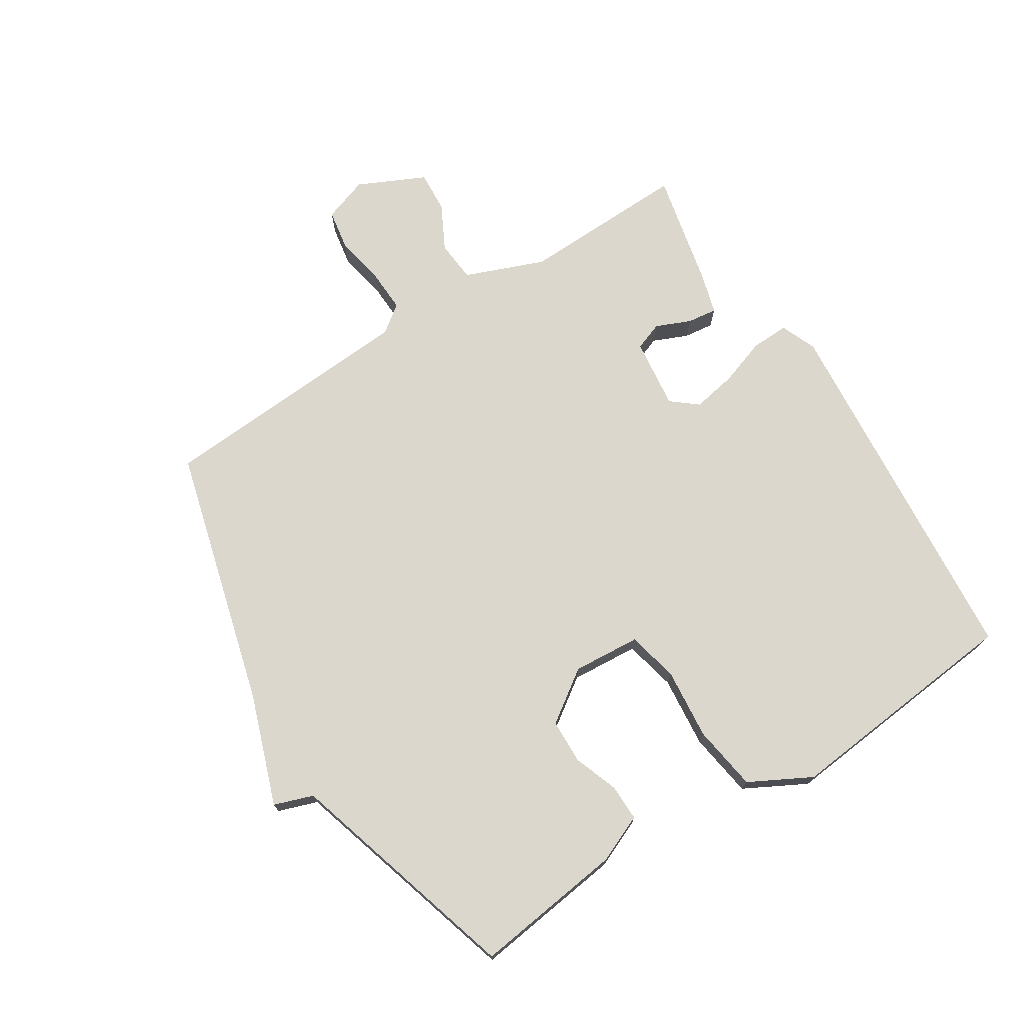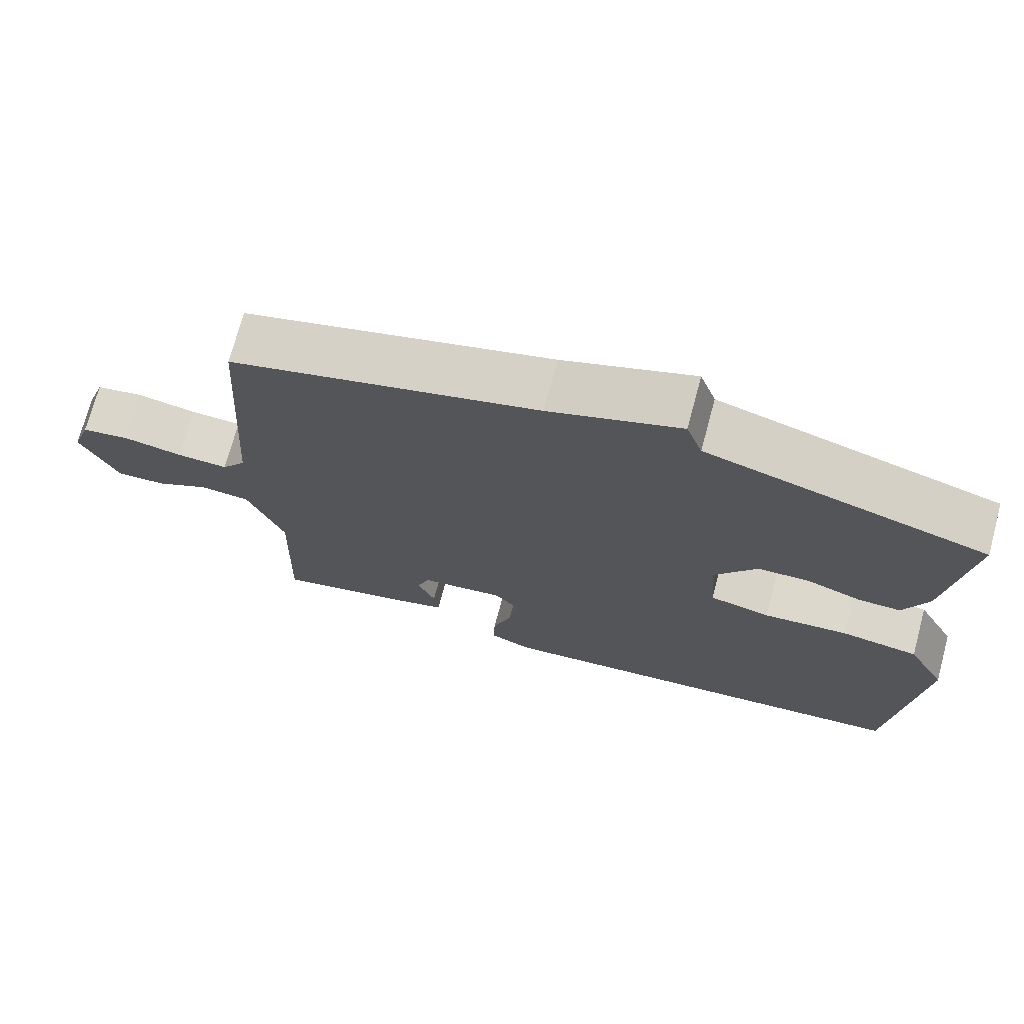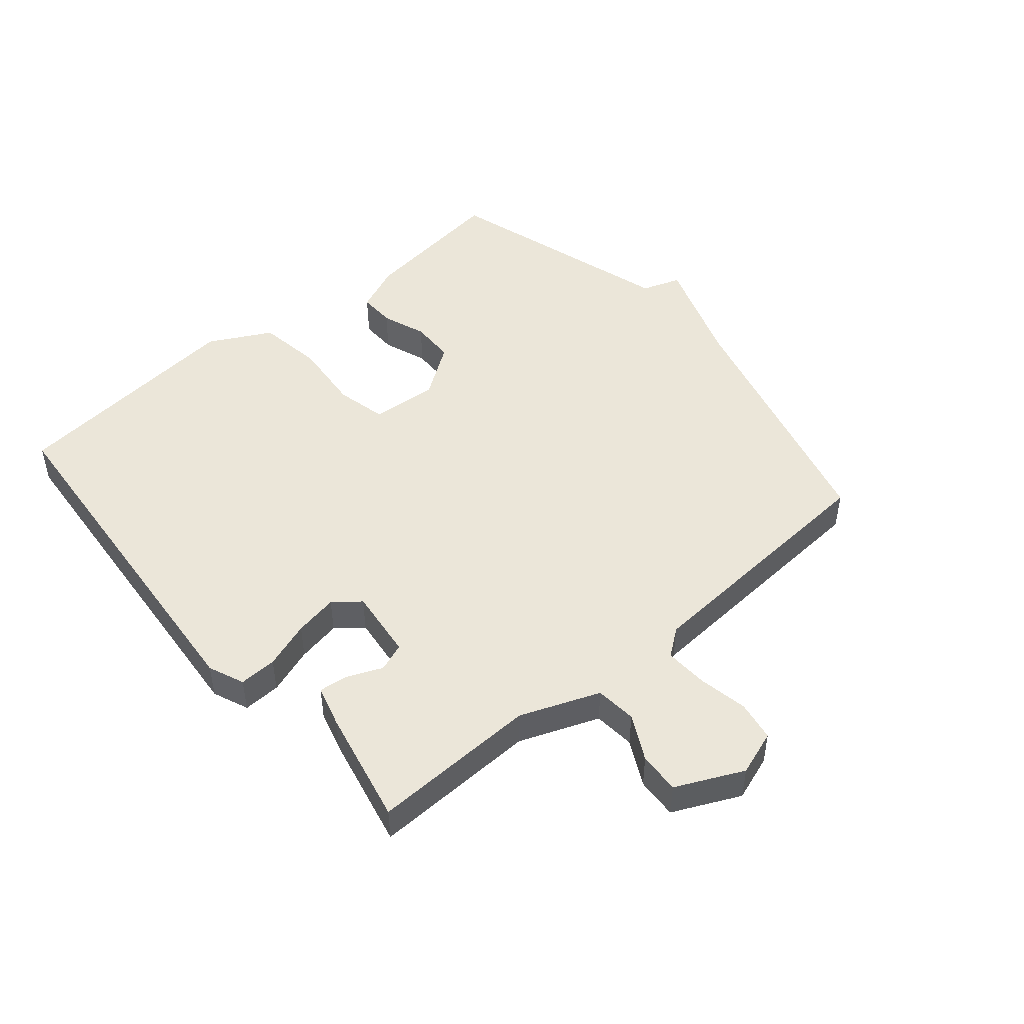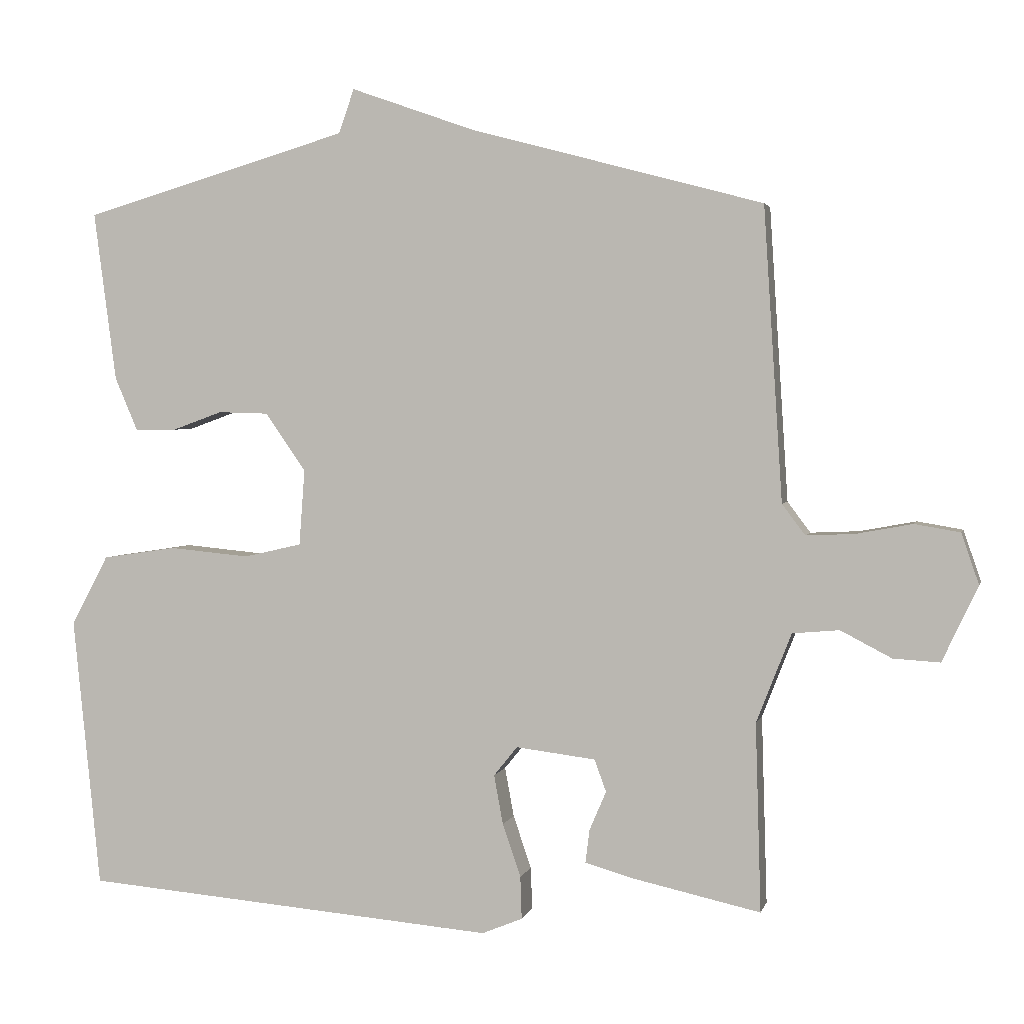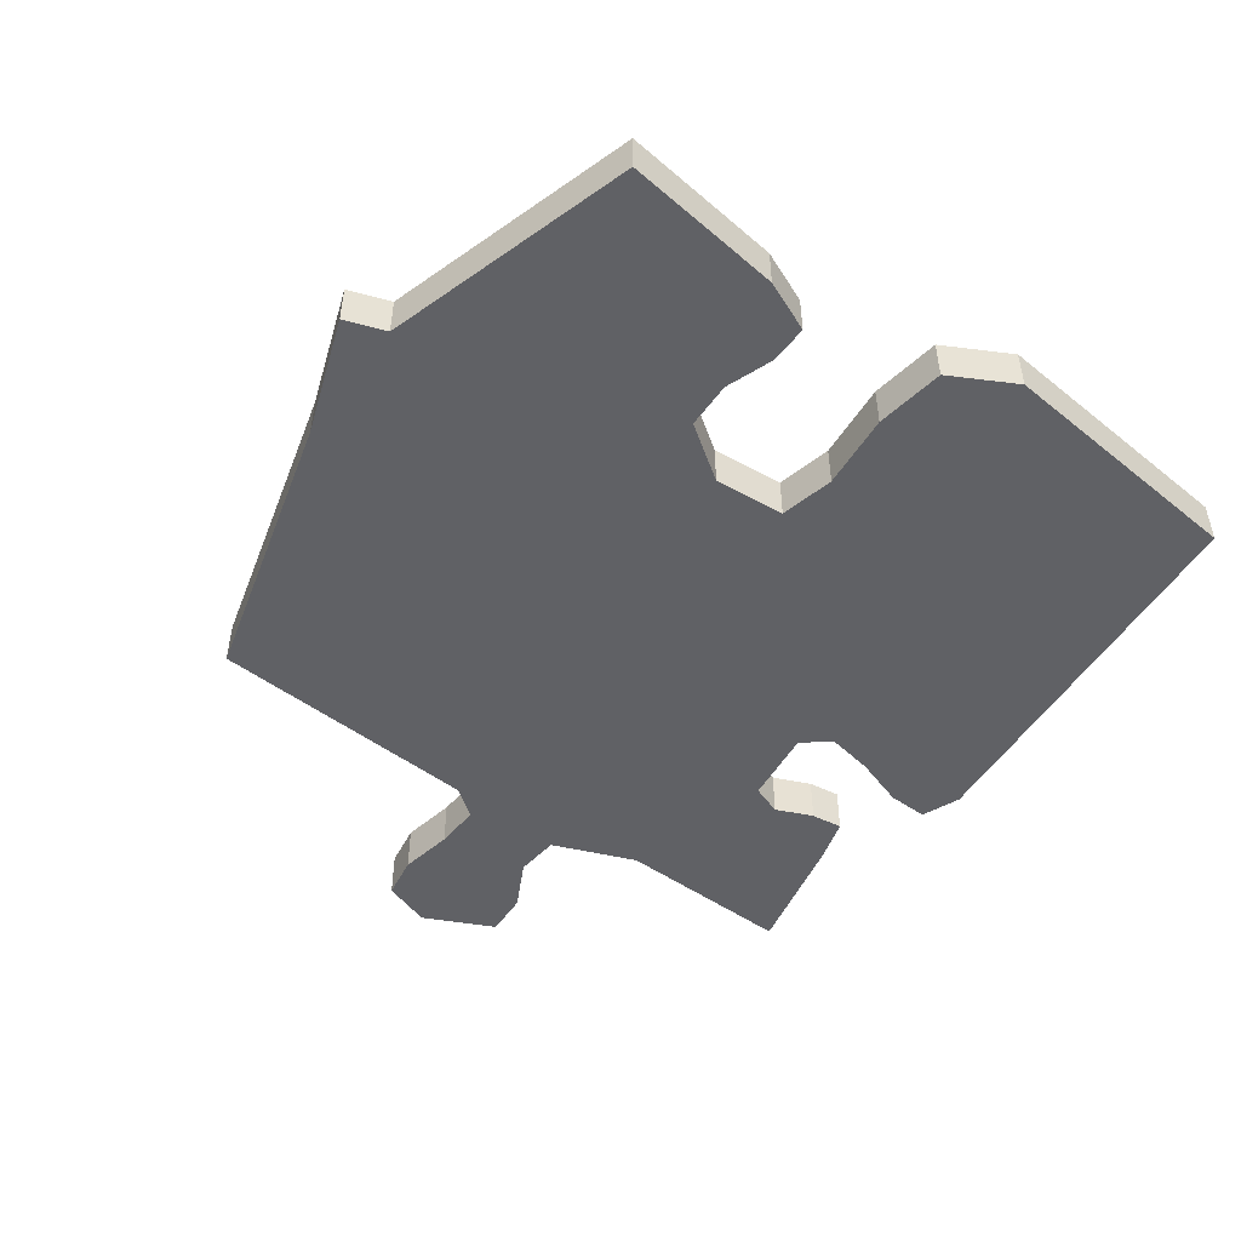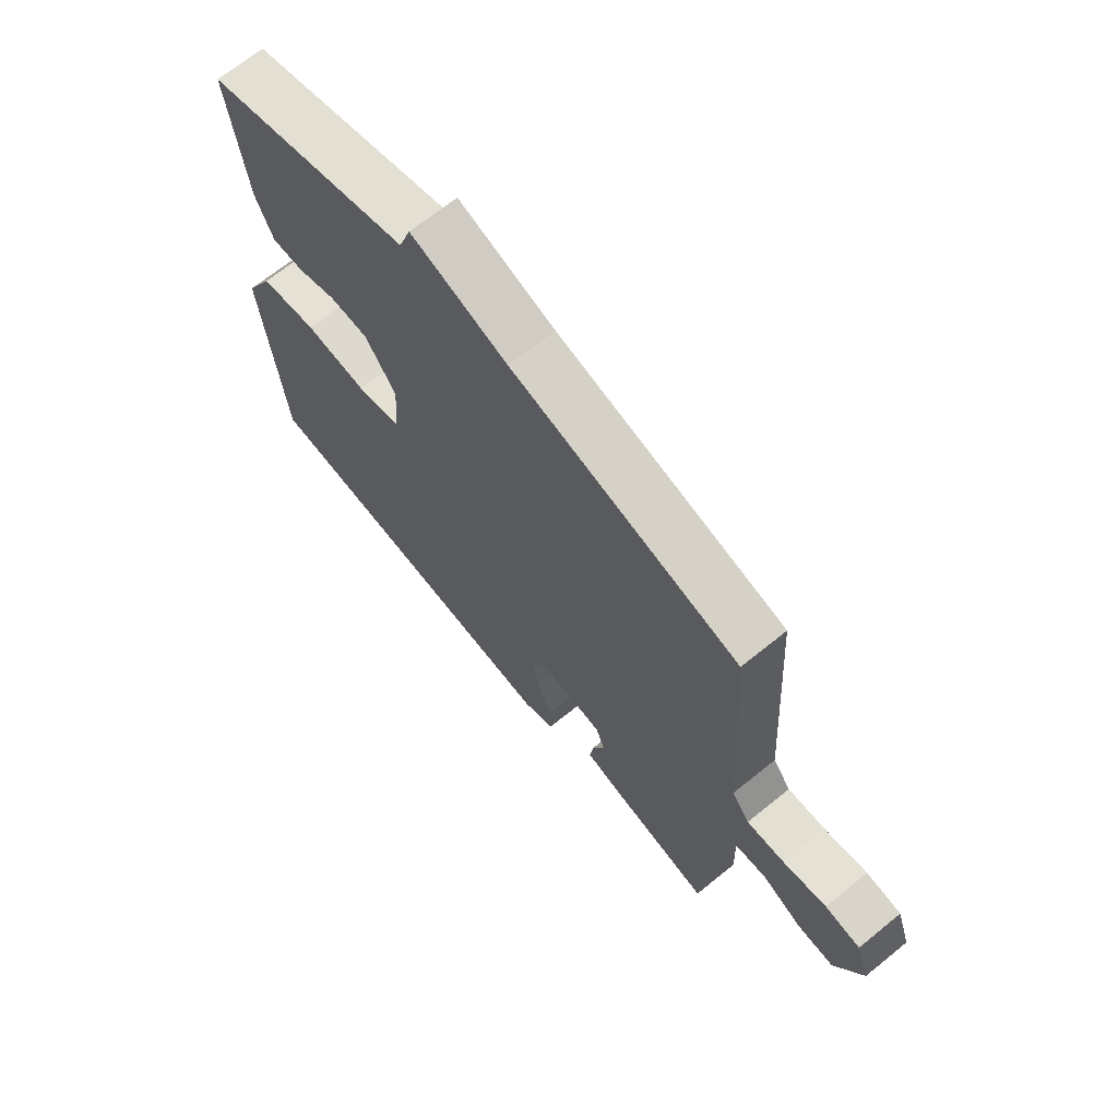
<metadata>
{"format":"obj","ext":"obj","renderer":"f3d","projection":"perspective","resolution":1024,"background":"white","views":[{"elev":73.1,"azim":57.7,"up":"+Y"},{"elev":72.1,"azim":15.1,"up":"+Z"},{"elev":48.2,"azim":-130.4,"up":"+Y"},{"elev":2.8,"azim":-167.0,"up":"+Z"},{"elev":-49.3,"azim":54.1,"up":"+Y"},{"elev":68.0,"azim":-129.1,"up":"+Z"}]}
</metadata>
<code>
v 0.5 0.07 -0.5
v -0.095 0.07 -0.55
v -0.153 0.07 -0.526
v -0.151 0.07 -0.465
v -0.125 0.07 -0.389
v -0.112 0.07 -0.318
v -0.146 0.07 -0.276
v -0.26 0.07 -0.29
v -0.277 0.07 -0.336
v -0.253 0.07 -0.392
v -0.247 0.07 -0.44
v -0.314 0.07 -0.459
v -0.5 0.07 -0.5
v -0.492 0.07 -0.23
v -0.542 0.07 -0.102
v -0.609 0.07 -0.096
v -0.682 0.07 -0.134
v -0.749 0.07 -0.138
v -0.8 0.07 -0.03
v -0.775 0.07 0.043
v -0.71 0.07 0.054
v -0.629 0.07 0.039
v -0.56 0.07 0.036
v -0.527 0.07 0.08
v -0.5 0.07 0.5
v -0.081 0.07 0.612
v 0.097 0.07 0.675
v 0.119 0.07 0.612
v 0.5 0.07 0.5
v 0.468 0.07 0.257
v 0.435 0.07 0.18
v 0.376 0.07 0.181
v 0.304 0.07 0.207
v 0.232 0.07 0.205
v 0.174 0.07 0.122
v 0.182 0.07 0.013
v 0.265 0.07 -0.006
v 0.38 0.07 0.005
v 0.486 0.07 -0.011
v 0.539 0.07 -0.111
v 0.5 0 -0.5
v -0.095 0 -0.55
v -0.153 0 -0.526
v -0.151 0 -0.465
v -0.125 0 -0.389
v -0.112 0 -0.318
v -0.146 0 -0.276
v -0.26 0 -0.29
v -0.277 0 -0.336
v -0.253 0 -0.392
v -0.247 0 -0.44
v -0.314 0 -0.459
v -0.5 0 -0.5
v -0.492 0 -0.23
v -0.542 0 -0.102
v -0.609 0 -0.096
v -0.682 0 -0.134
v -0.749 0 -0.138
v -0.8 0 -0.03
v -0.775 0 0.043
v -0.71 0 0.054
v -0.629 0 0.039
v -0.56 0 0.036
v -0.527 0 0.08
v -0.5 0 0.5
v -0.081 0 0.612
v 0.097 0 0.675
v 0.119 0 0.612
v 0.5 0 0.5
v 0.468 0 0.257
v 0.435 0 0.18
v 0.376 0 0.181
v 0.304 0 0.207
v 0.232 0 0.205
v 0.174 0 0.122
v 0.182 0 0.013
v 0.265 0 -0.006
v 0.38 0 0.005
v 0.486 0 -0.011
v 0.539 0 -0.111
f 3 4 5
f 2 3 5
f 1 2 5
f 40 1 5
f 39 40 5
f 38 39 5
f 37 38 5
f 36 37 5 6
f 35 36 6 7
f 34 35 7 8
f 31 32 33
f 30 31 33
f 29 30 33
f 28 29 33
f 28 33 34
f 28 34 8
f 27 28 8
f 26 27 8
f 26 8 9
f 25 26 9
f 24 25 9
f 20 21 22
f 19 20 22
f 18 19 22
f 17 18 22
f 16 17 22
f 15 16 22 23
f 10 11 12
f 9 10 12
f 24 9 12
f 23 24 12
f 15 23 12
f 14 15 12
f 12 13 14
f 45 44 43
f 45 43 42
f 45 42 41
f 45 41 80
f 45 80 79
f 45 79 78
f 45 78 77
f 46 45 77 76
f 47 46 76 75
f 48 47 75 74
f 73 72 71
f 73 71 70
f 73 70 69
f 73 69 68
f 74 73 68
f 48 74 68
f 48 68 67
f 48 67 66
f 49 48 66
f 49 66 65
f 49 65 64
f 62 61 60
f 62 60 59
f 62 59 58
f 62 58 57
f 62 57 56
f 63 62 56 55
f 52 51 50
f 52 50 49
f 52 49 64
f 52 64 63
f 52 63 55
f 52 55 54
f 54 53 52
f 1 41 42 2
f 2 42 43 3
f 3 43 44 4
f 4 44 45 5
f 5 45 46 6
f 6 46 47 7
f 7 47 48 8
f 8 48 49 9
f 9 49 50 10
f 10 50 51 11
f 11 51 52 12
f 12 52 53 13
f 13 53 54 14
f 14 54 55 15
f 15 55 56 16
f 16 56 57 17
f 17 57 58 18
f 18 58 59 19
f 19 59 60 20
f 20 60 61 21
f 21 61 62 22
f 22 62 63 23
f 23 63 64 24
f 24 64 65 25
f 25 65 66 26
f 26 66 67 27
f 27 67 68 28
f 28 68 69 29
f 29 69 70 30
f 30 70 71 31
f 31 71 72 32
f 32 72 73 33
f 33 73 74 34
f 34 74 75 35
f 35 75 76 36
f 36 76 77 37
f 37 77 78 38
f 38 78 79 39
f 39 79 80 40
f 40 80 41 1

</code>
